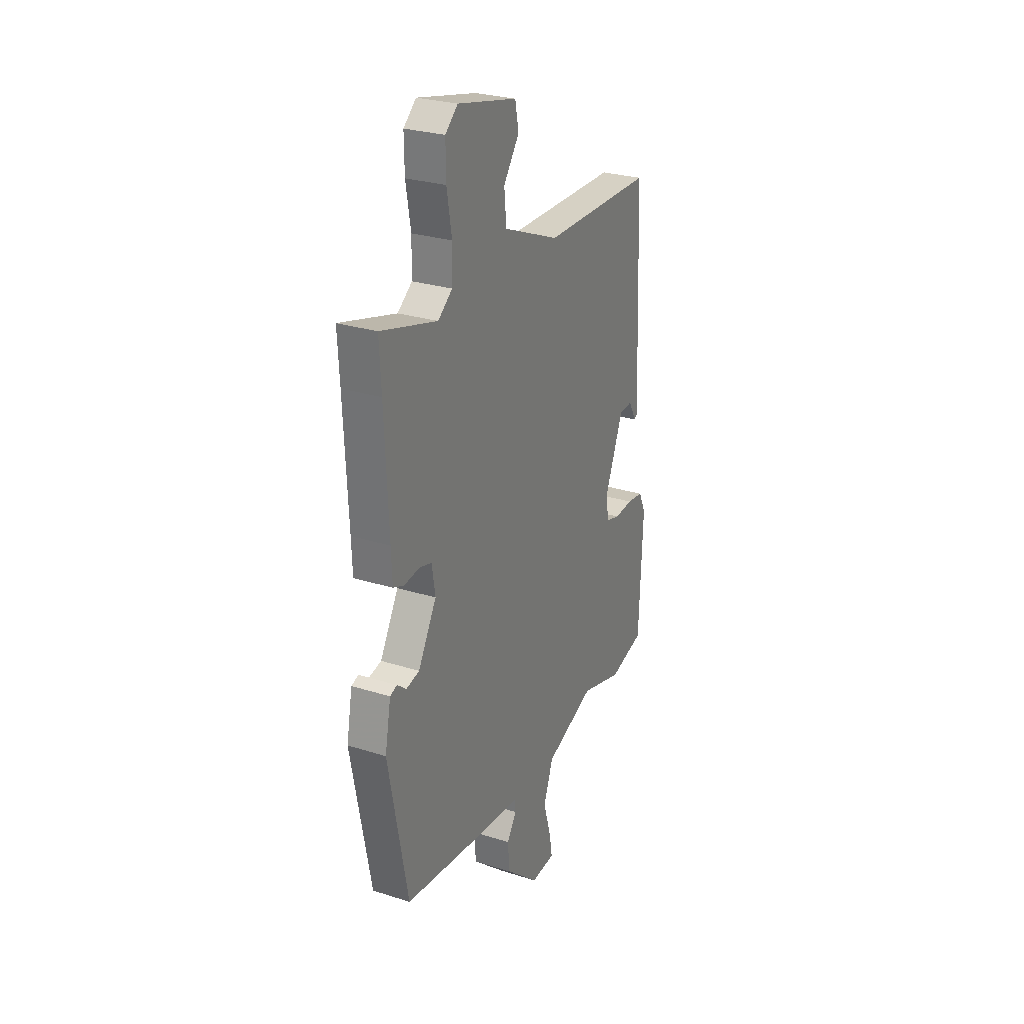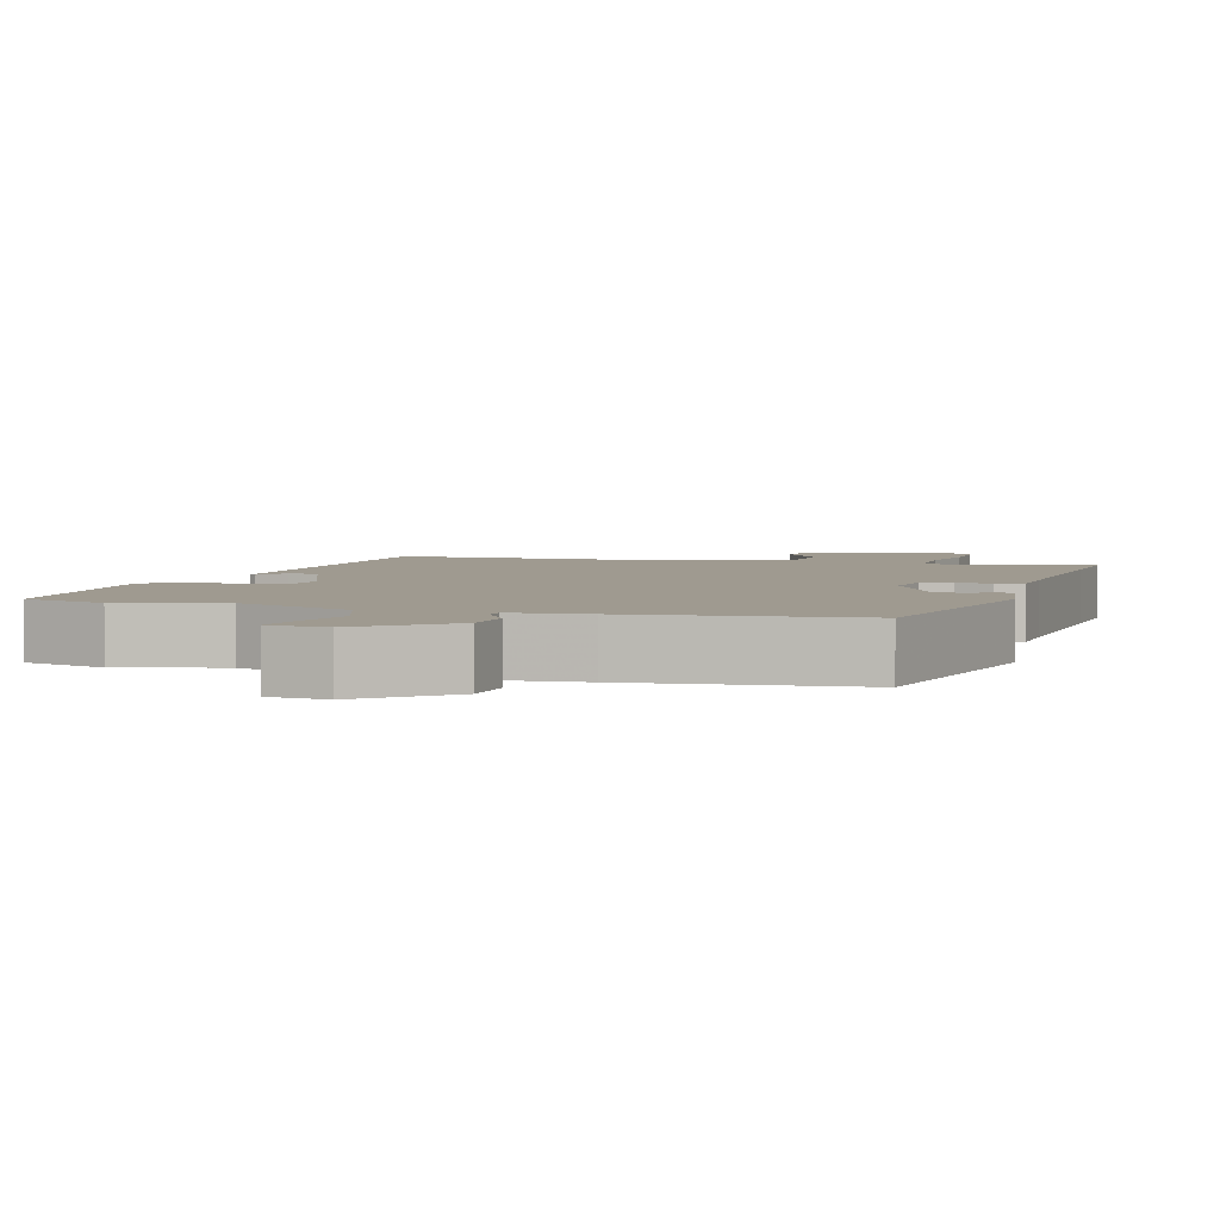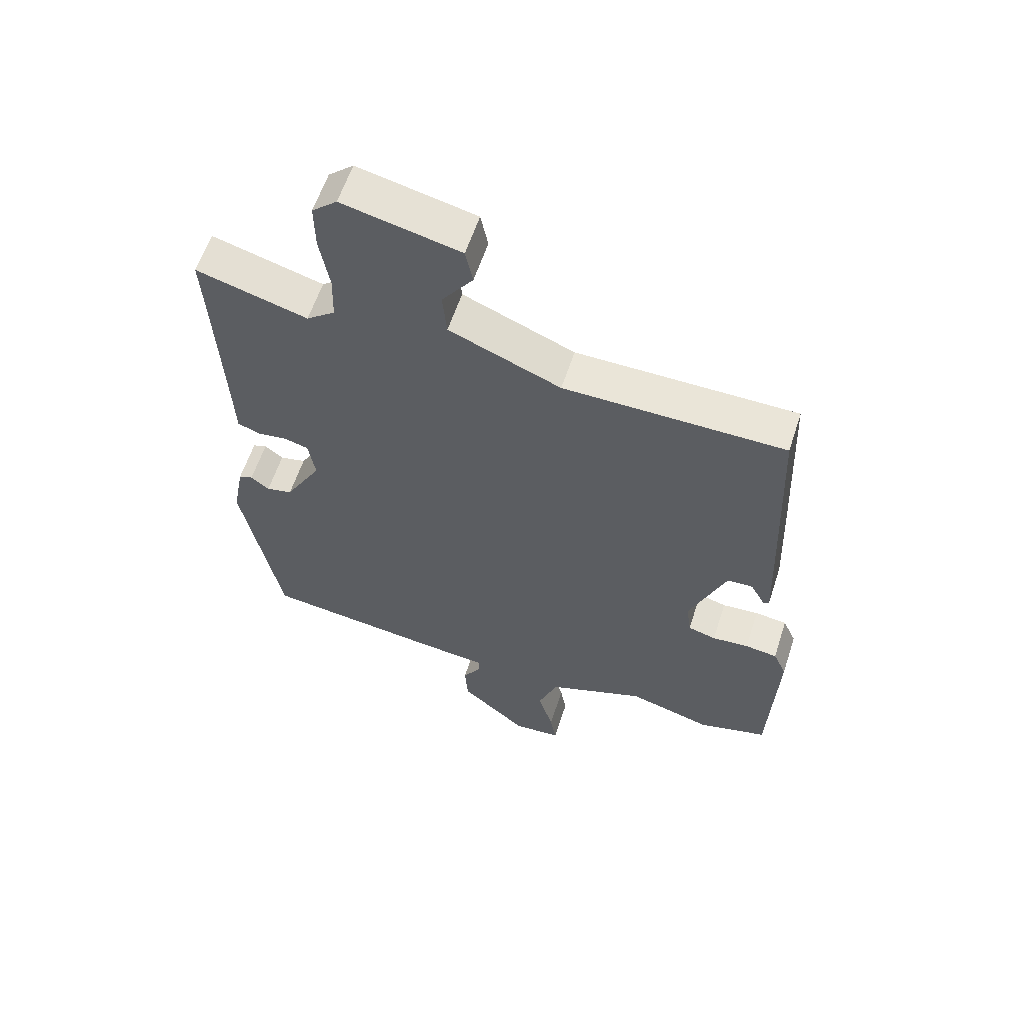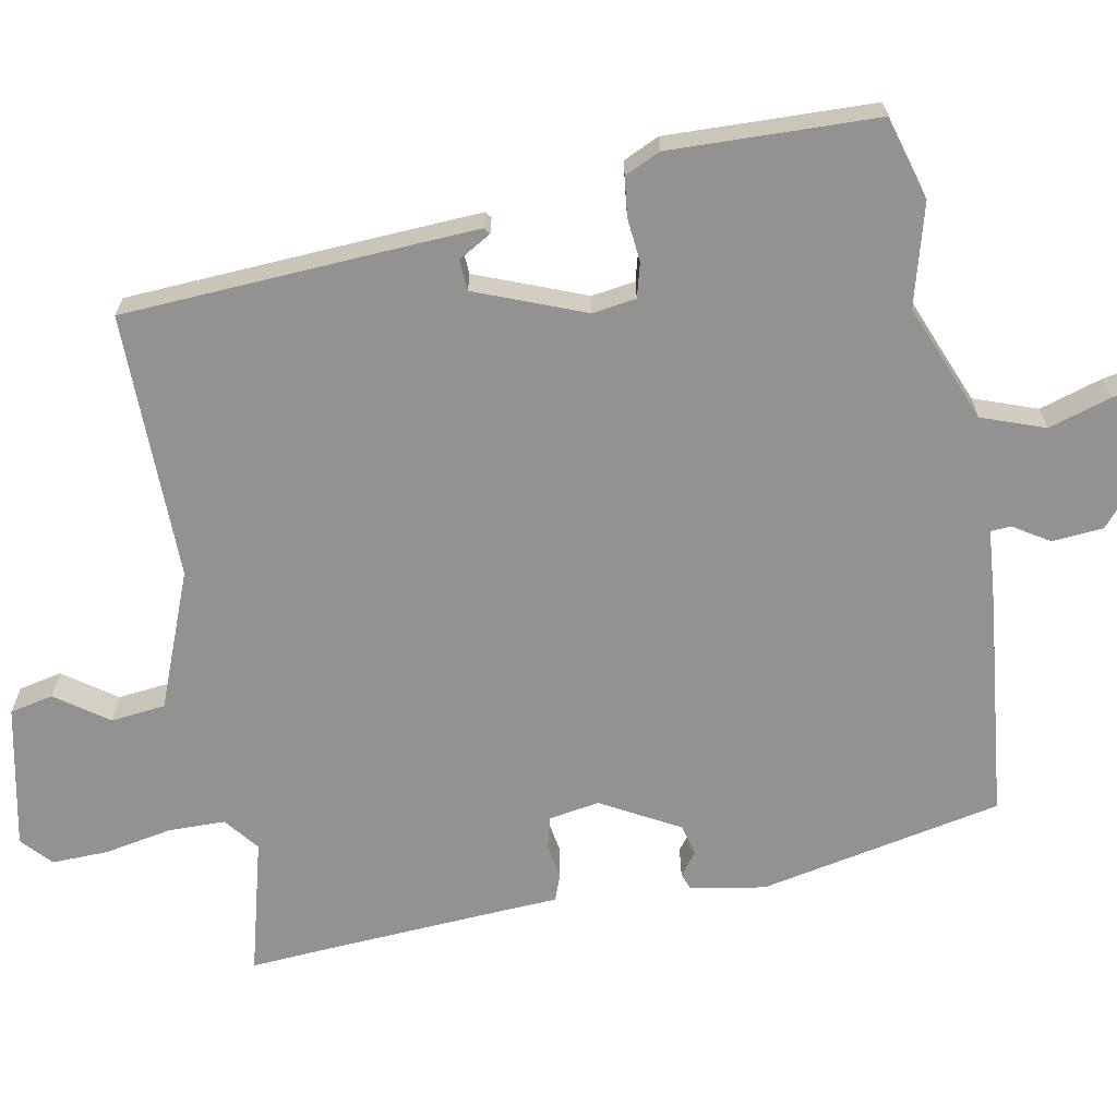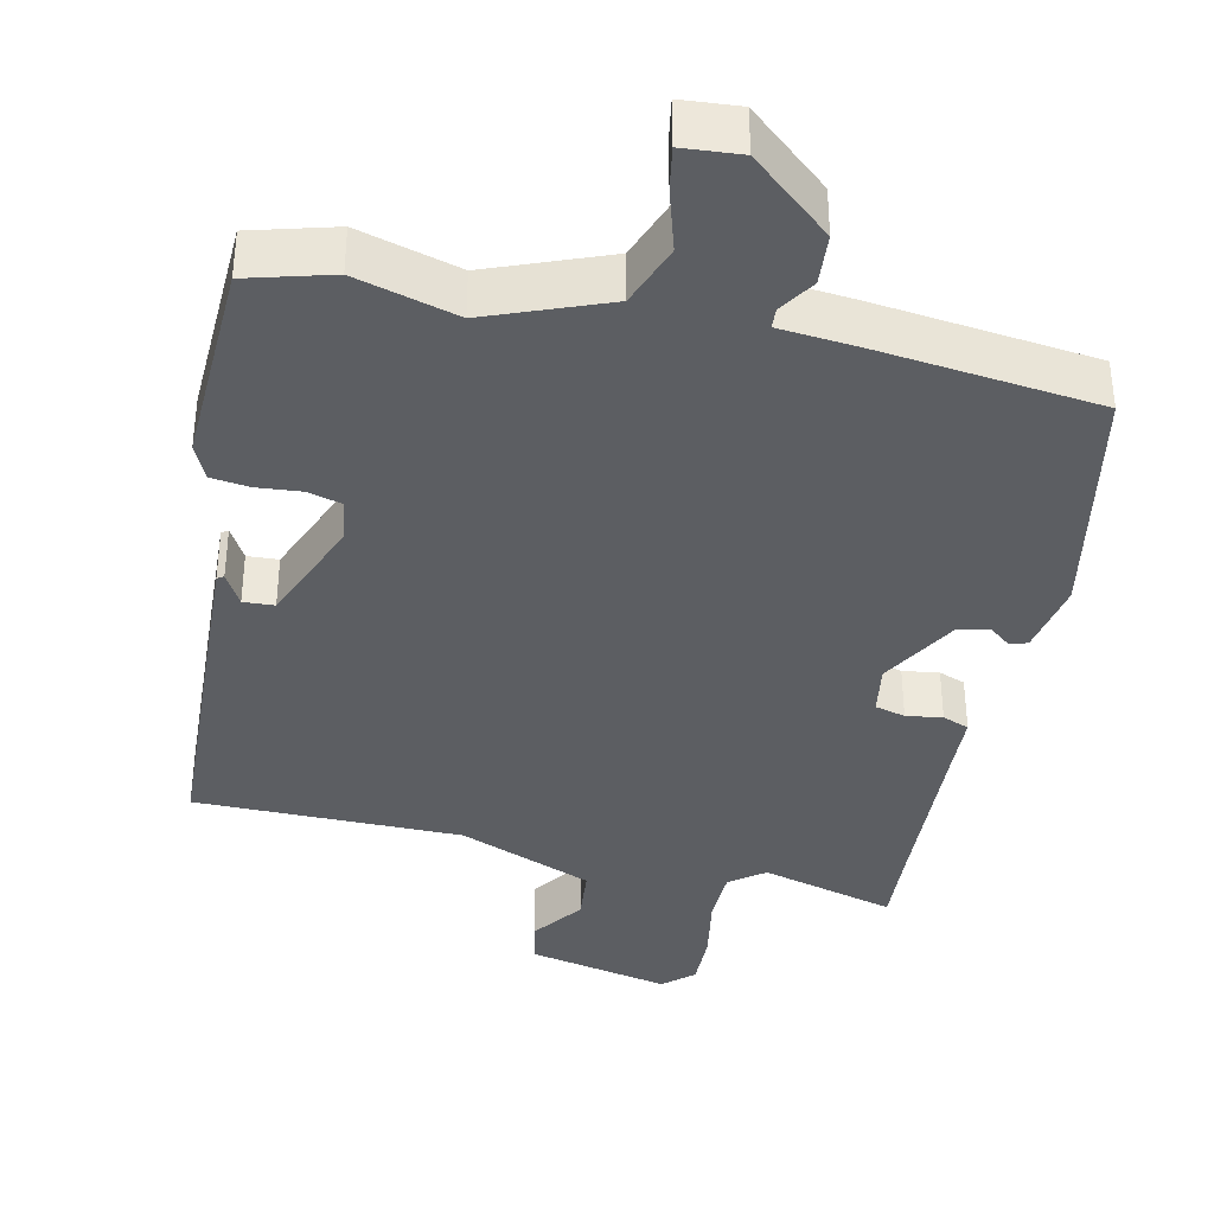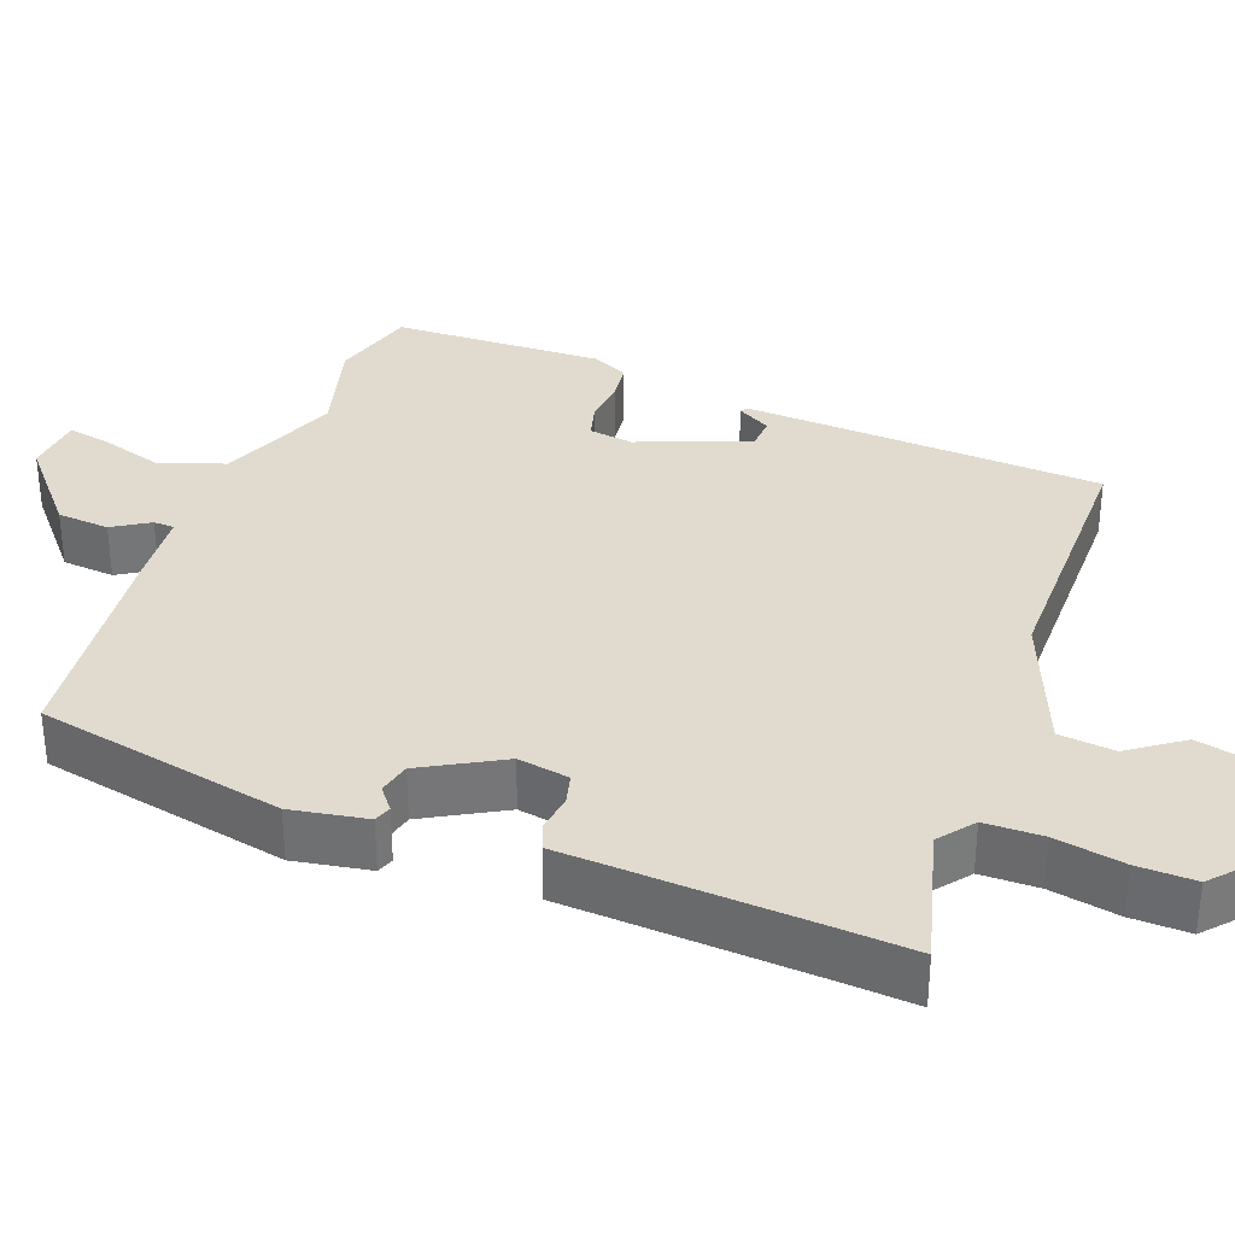
<metadata>
{"format":"obj","ext":"obj","renderer":"f3d","projection":"perspective","resolution":1024,"background":"white","views":[{"elev":27.3,"azim":-63.9,"up":"+Z"},{"elev":3.9,"azim":-162.5,"up":"+Y"},{"elev":59.6,"azim":18.0,"up":"+Z"},{"elev":-66.4,"azim":101.4,"up":"+Y"},{"elev":-37.5,"azim":167.8,"up":"+Y"},{"elev":33.6,"azim":-68.9,"up":"+Y"}]}
</metadata>
<code>
v -0.497 0.07 0.45
v -0.503 0.07 0.556
v -0.32 0.07 0.505
v -0.273 0.07 0.541
v -0.271 0.07 0.618
v -0.287 0.07 0.71
v -0.288 0.07 0.787
v -0.247 0.07 0.823
v -0.054 0.07 0.78
v -0.042 0.07 0.721
v -0.093 0.07 0.651
v -0.086 0.07 0.577
v 0.097 0.07 0.502
v 0.459 0.07 0.499
v 0.473 0.07 0.172
v 0.479 0.07 0.019
v 0.47 0.07 0.013
v 0.445 0.07 0.058
v 0.403 0.07 0.056
v 0.343 0.07 -0.091
v 0.351 0.07 -0.15
v 0.397 0.07 -0.163
v 0.457 0.07 -0.158
v 0.51 0.07 -0.165
v 0.532 0.07 -0.214
v 0.52 0.07 -0.495
v 0.406 0.07 -0.526
v 0.269 0.07 -0.487
v 0.108 0.07 -0.549
v 0.076 0.07 -0.634
v 0.101 0.07 -0.719
v 0.111 0.07 -0.777
v 0.032 0.07 -0.783
v -0.077 0.07 -0.688
v -0.082 0.07 -0.618
v -0.051 0.07 -0.57
v -0.052 0.07 -0.542
v -0.155 0.07 -0.532
v -0.457 0.07 -0.495
v -0.52 0.07 -0.164
v -0.501 0.07 -0.063
v -0.478 0.07 -0.055
v -0.448 0.07 -0.079
v -0.405 0.07 -0.069
v -0.345 0.07 0.036
v -0.356 0.07 0.105
v -0.397 0.07 0.116
v -0.446 0.07 0.109
v -0.482 0.07 0.123
v -0.485 0.07 0.198
v -0.497 0 0.45
v -0.503 0 0.556
v -0.32 0 0.505
v -0.273 0 0.541
v -0.271 0 0.618
v -0.287 0 0.71
v -0.288 0 0.787
v -0.247 0 0.823
v -0.054 0 0.78
v -0.042 0 0.721
v -0.093 0 0.651
v -0.086 0 0.577
v 0.097 0 0.502
v 0.459 0 0.499
v 0.473 0 0.172
v 0.479 0 0.019
v 0.47 0 0.013
v 0.445 0 0.058
v 0.403 0 0.056
v 0.343 0 -0.091
v 0.351 0 -0.15
v 0.397 0 -0.163
v 0.457 0 -0.158
v 0.51 0 -0.165
v 0.532 0 -0.214
v 0.52 0 -0.495
v 0.406 0 -0.526
v 0.269 0 -0.487
v 0.108 0 -0.549
v 0.076 0 -0.634
v 0.101 0 -0.719
v 0.111 0 -0.777
v 0.032 0 -0.783
v -0.077 0 -0.688
v -0.082 0 -0.618
v -0.051 0 -0.57
v -0.052 0 -0.542
v -0.155 0 -0.532
v -0.457 0 -0.495
v -0.52 0 -0.164
v -0.501 0 -0.063
v -0.478 0 -0.055
v -0.448 0 -0.079
v -0.405 0 -0.069
v -0.345 0 0.036
v -0.356 0 0.105
v -0.397 0 0.116
v -0.446 0 0.109
v -0.482 0 0.123
v -0.485 0 0.198
f 47 48 49 50
f 46 47 50 1
f 41 42 43
f 40 41 43
f 39 40 43
f 38 39 43
f 37 38 43
f 37 43 44
f 34 35 36
f 33 34 36
f 32 33 36
f 31 32 36
f 30 31 36
f 29 30 36 37
f 37 44 45
f 29 37 45
f 28 29 45
f 26 27 28
f 25 26 28
f 24 25 28
f 23 24 28
f 22 23 28
f 16 17 18
f 15 16 18
f 14 15 18
f 13 14 18 19
f 12 13 19 20
f 9 10 11
f 8 9 11
f 7 8 11
f 6 7 11
f 5 6 11
f 4 5 11 12
f 12 20 21
f 4 12 21
f 3 4 21
f 2 3 21
f 1 2 21
f 46 1 21
f 21 22 28 45
f 21 45 46
f 100 99 98 97
f 51 100 97 96
f 93 92 91
f 93 91 90
f 93 90 89
f 93 89 88
f 93 88 87
f 94 93 87
f 86 85 84
f 86 84 83
f 86 83 82
f 86 82 81
f 86 81 80
f 87 86 80 79
f 95 94 87
f 95 87 79
f 95 79 78
f 78 77 76
f 78 76 75
f 78 75 74
f 78 74 73
f 78 73 72
f 68 67 66
f 68 66 65
f 68 65 64
f 69 68 64 63
f 70 69 63 62
f 61 60 59
f 61 59 58
f 61 58 57
f 61 57 56
f 61 56 55
f 62 61 55 54
f 71 70 62
f 71 62 54
f 71 54 53
f 71 53 52
f 71 52 51
f 71 51 96
f 95 78 72 71
f 96 95 71
f 1 51 52 2
f 2 52 53 3
f 3 53 54 4
f 4 54 55 5
f 5 55 56 6
f 6 56 57 7
f 7 57 58 8
f 8 58 59 9
f 9 59 60 10
f 10 60 61 11
f 11 61 62 12
f 12 62 63 13
f 13 63 64 14
f 14 64 65 15
f 15 65 66 16
f 16 66 67 17
f 17 67 68 18
f 18 68 69 19
f 19 69 70 20
f 20 70 71 21
f 21 71 72 22
f 22 72 73 23
f 23 73 74 24
f 24 74 75 25
f 25 75 76 26
f 26 76 77 27
f 27 77 78 28
f 28 78 79 29
f 29 79 80 30
f 30 80 81 31
f 31 81 82 32
f 32 82 83 33
f 33 83 84 34
f 34 84 85 35
f 35 85 86 36
f 36 86 87 37
f 37 87 88 38
f 38 88 89 39
f 39 89 90 40
f 40 90 91 41
f 41 91 92 42
f 42 92 93 43
f 43 93 94 44
f 44 94 95 45
f 45 95 96 46
f 46 96 97 47
f 47 97 98 48
f 48 98 99 49
f 49 99 100 50
f 50 100 51 1

</code>
